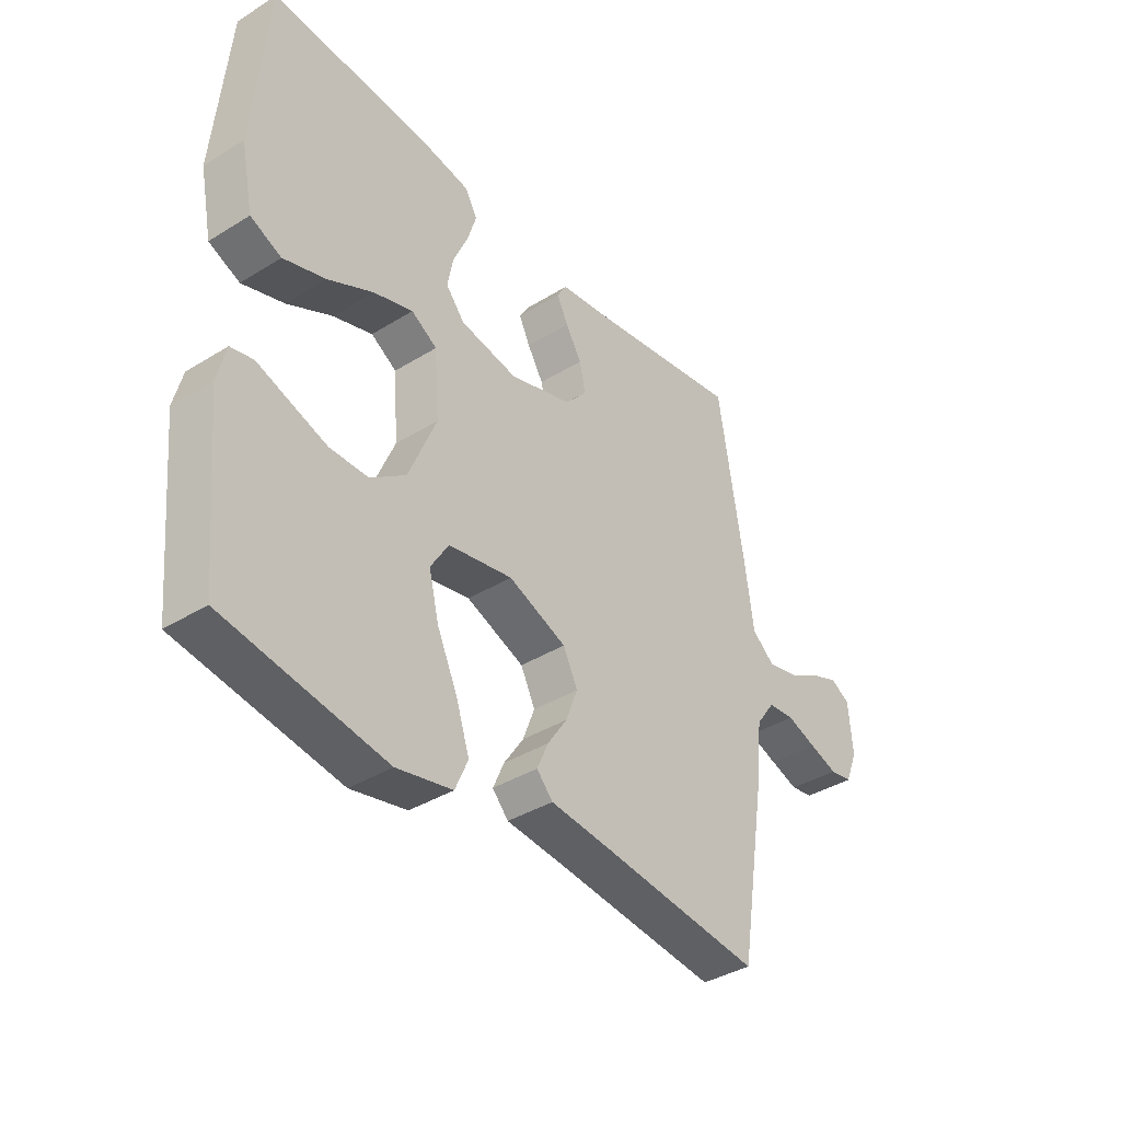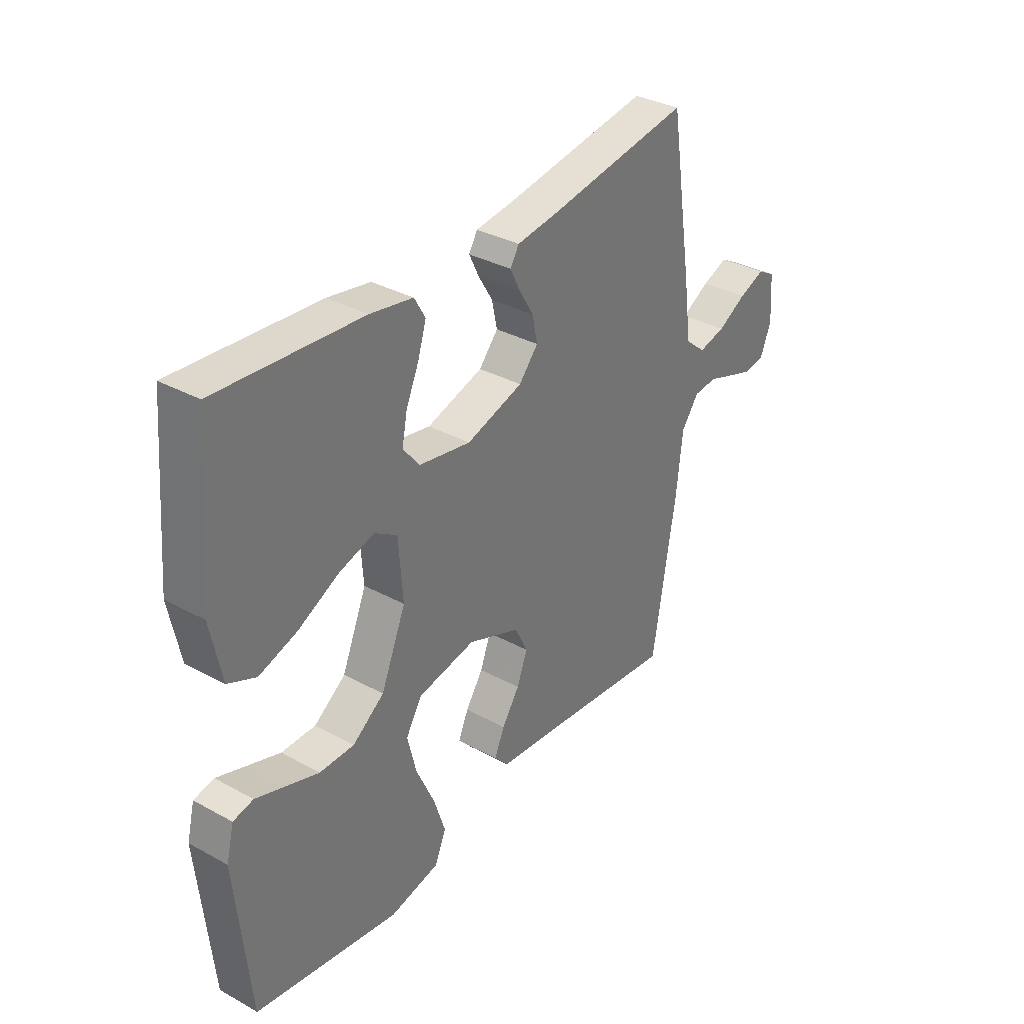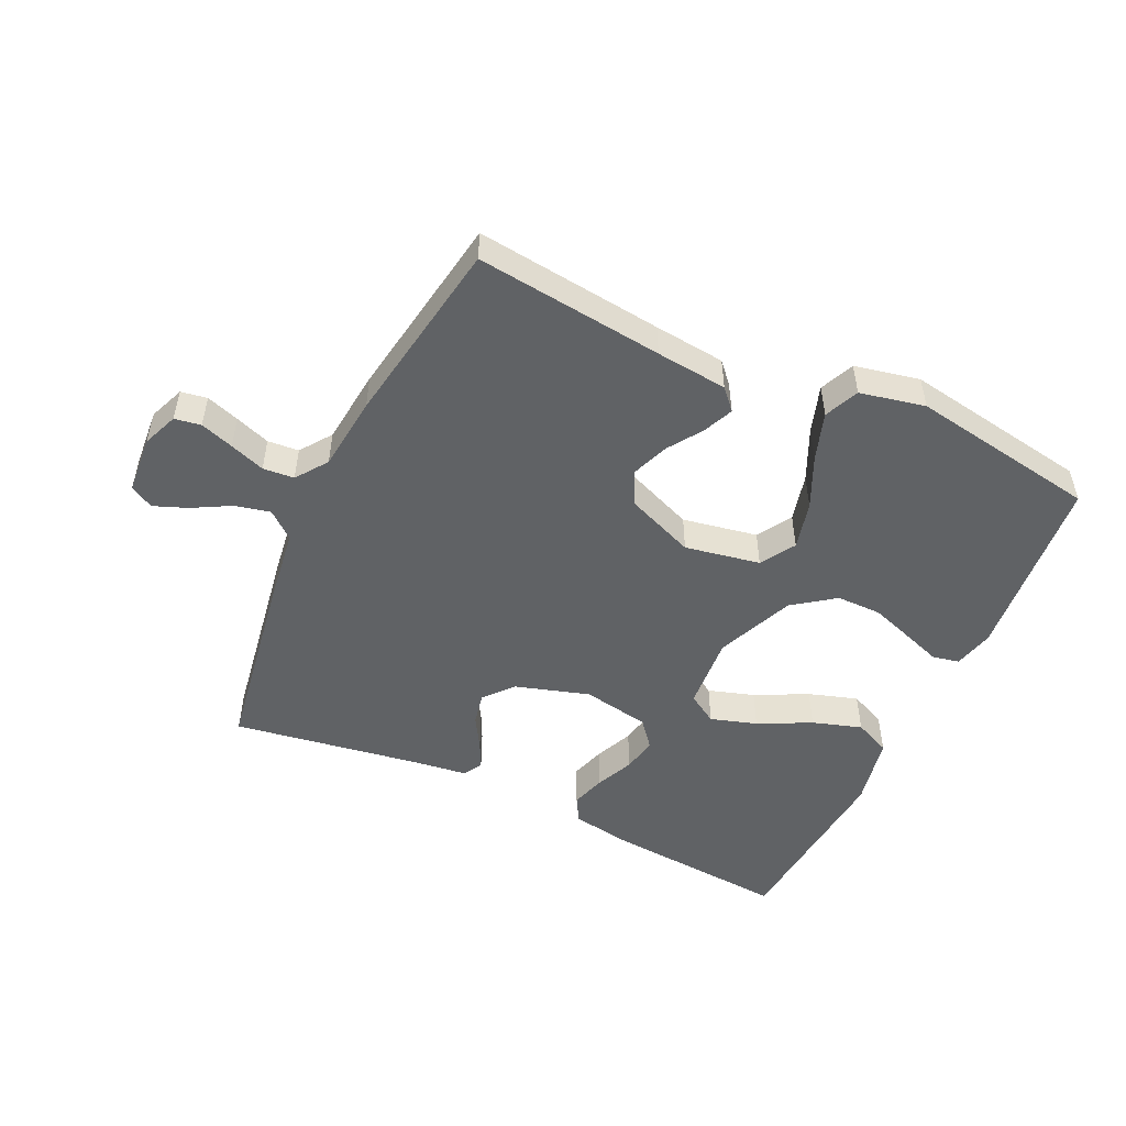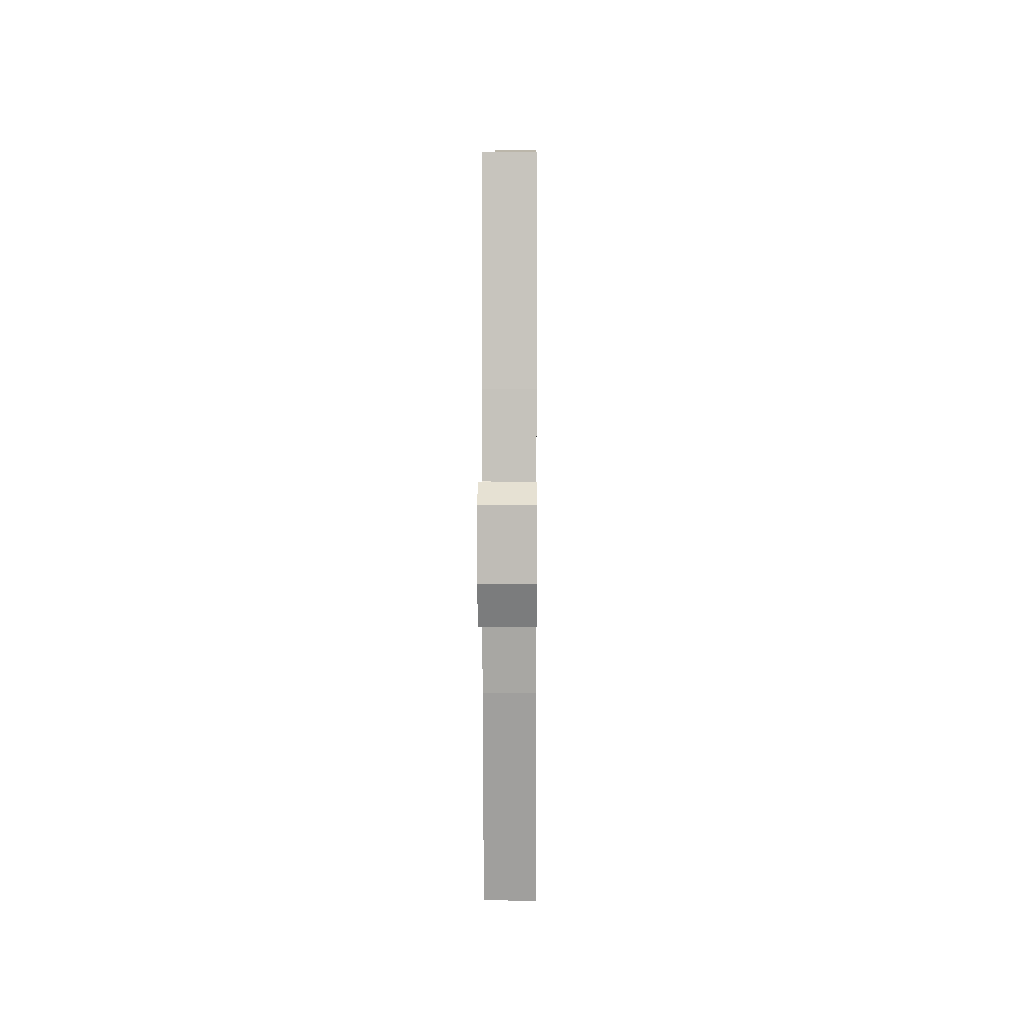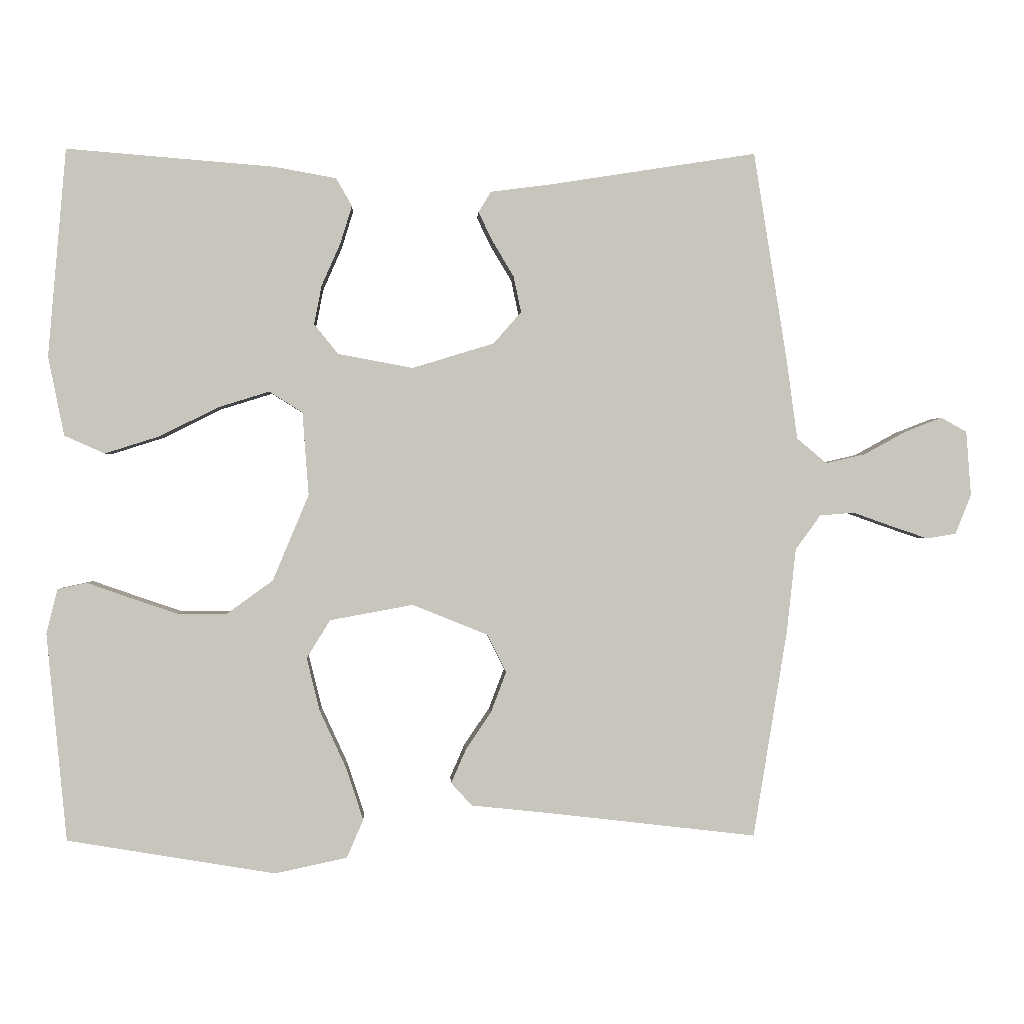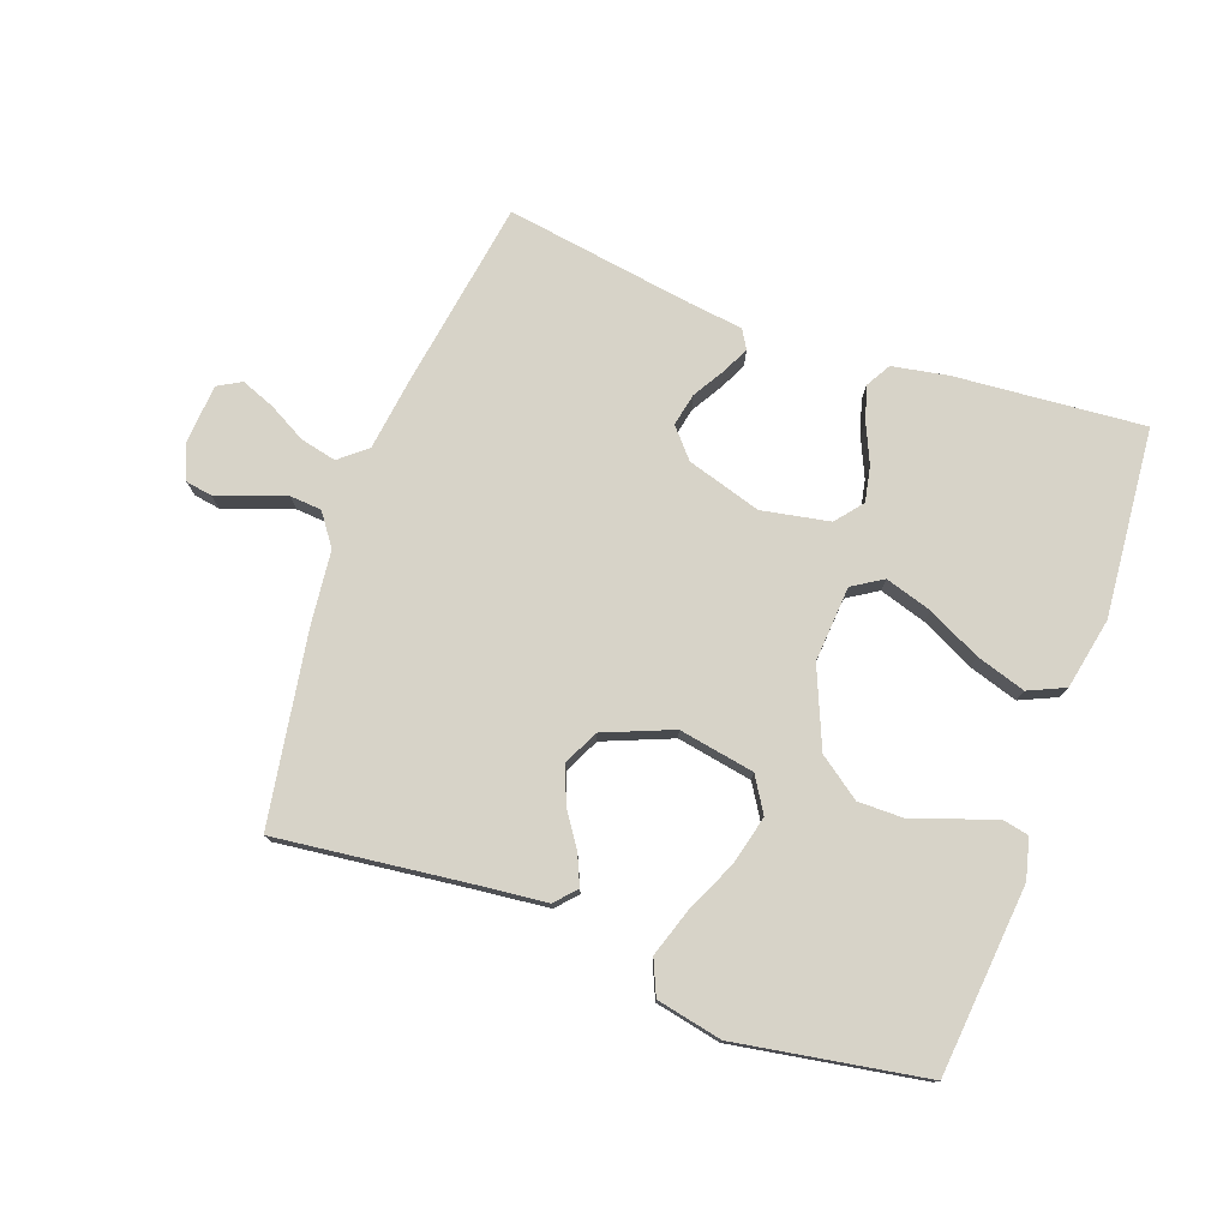
<metadata>
{"format":"obj","ext":"obj","renderer":"f3d","projection":"perspective","resolution":1024,"background":"white","views":[{"elev":-38.1,"azim":-51.8,"up":"+Z"},{"elev":34.3,"azim":-53.6,"up":"+Z"},{"elev":-50.5,"azim":154.9,"up":"+Y"},{"elev":9.3,"azim":90.5,"up":"+Z"},{"elev":0.4,"azim":-2.8,"up":"+Z"},{"elev":76.6,"azim":-160.2,"up":"+Y"}]}
</metadata>
<code>
v -0.5 0.07 0.5
v -0.2 0.07 0.476
v -0.111 0.07 0.46
v -0.088 0.07 0.42
v -0.105 0.07 0.365
v -0.132 0.07 0.304
v -0.143 0.07 0.248
v -0.108 0.07 0.205
v 0 0.07 0.185
v 0.118 0.07 0.221
v 0.158 0.07 0.267
v 0.147 0.07 0.319
v 0.117 0.07 0.369
v 0.096 0.07 0.412
v 0.114 0.07 0.442
v 0.2 0.07 0.453
v 0.5 0.07 0.5
v 0.548 0.07 0.2
v 0.564 0.07 0.083
v 0.607 0.07 0.047
v 0.664 0.07 0.06
v 0.724 0.07 0.093
v 0.778 0.07 0.114
v 0.815 0.07 0.093
v 0.822 0.07 0
v 0.799 0.07 -0.057
v 0.757 0.07 -0.064
v 0.704 0.07 -0.046
v 0.648 0.07 -0.026
v 0.598 0.07 -0.03
v 0.562 0.07 -0.08
v 0.549 0.07 -0.2
v 0.5 0.07 -0.5
v 0.2 0.07 -0.465
v 0.086 0.07 -0.453
v 0.056 0.07 -0.42
v 0.077 0.07 -0.372
v 0.114 0.07 -0.317
v 0.136 0.07 -0.259
v 0.109 0.07 -0.204
v 0 0.07 -0.16
v -0.12 0.07 -0.182
v -0.154 0.07 -0.237
v -0.135 0.07 -0.314
v -0.097 0.07 -0.397
v -0.072 0.07 -0.473
v -0.096 0.07 -0.528
v -0.2 0.07 -0.55
v -0.5 0.07 -0.5
v -0.529 0.07 -0.2
v -0.513 0.07 -0.136
v -0.471 0.07 -0.127
v -0.411 0.07 -0.148
v -0.341 0.07 -0.172
v -0.269 0.07 -0.172
v -0.203 0.07 -0.124
v -0.151 0.07 0
v -0.16 0.07 0.12
v -0.208 0.07 0.15
v -0.282 0.07 0.127
v -0.366 0.07 0.085
v -0.445 0.07 0.06
v -0.503 0.07 0.086
v -0.526 0.07 0.2
v -0.5 0 0.5
v -0.2 0 0.476
v -0.111 0 0.46
v -0.088 0 0.42
v -0.105 0 0.365
v -0.132 0 0.304
v -0.143 0 0.248
v -0.108 0 0.205
v 0 0 0.185
v 0.118 0 0.221
v 0.158 0 0.267
v 0.147 0 0.319
v 0.117 0 0.369
v 0.096 0 0.412
v 0.114 0 0.442
v 0.2 0 0.453
v 0.5 0 0.5
v 0.548 0 0.2
v 0.564 0 0.083
v 0.607 0 0.047
v 0.664 0 0.06
v 0.724 0 0.093
v 0.778 0 0.114
v 0.815 0 0.093
v 0.822 0 0
v 0.799 0 -0.057
v 0.757 0 -0.064
v 0.704 0 -0.046
v 0.648 0 -0.026
v 0.598 0 -0.03
v 0.562 0 -0.08
v 0.549 0 -0.2
v 0.5 0 -0.5
v 0.2 0 -0.465
v 0.086 0 -0.453
v 0.056 0 -0.42
v 0.077 0 -0.372
v 0.114 0 -0.317
v 0.136 0 -0.259
v 0.109 0 -0.204
v 0 0 -0.16
v -0.12 0 -0.182
v -0.154 0 -0.237
v -0.135 0 -0.314
v -0.097 0 -0.397
v -0.072 0 -0.473
v -0.096 0 -0.528
v -0.2 0 -0.55
v -0.5 0 -0.5
v -0.529 0 -0.2
v -0.513 0 -0.136
v -0.471 0 -0.127
v -0.411 0 -0.148
v -0.341 0 -0.172
v -0.269 0 -0.172
v -0.203 0 -0.124
v -0.151 0 0
v -0.16 0 0.12
v -0.208 0 0.15
v -0.282 0 0.127
v -0.366 0 0.085
v -0.445 0 0.06
v -0.503 0 0.086
v -0.526 0 0.2
f 60 61 62 63
f 59 60 63 64
f 50 51 52 53
f 50 53 54
f 49 50 54 55
f 44 45 46 47
f 43 44 47 48
f 35 36 37 38
f 34 35 38 39
f 31 32 33 34
f 30 31 34 39
f 26 27 28 29
f 24 25 26 29
f 24 29 30
f 21 22 23 24
f 20 21 24 30
f 19 20 30 39
f 16 17 18 19
f 12 13 14 15
f 12 15 16 19
f 3 4 5 6
f 3 6 7
f 2 3 7
f 59 64 1 2
f 58 59 2 7
f 57 58 7 8
f 48 49 55 56
f 43 48 56 57
f 42 43 57 8
f 19 39 40
f 19 40 41
f 11 12 19
f 10 11 19 41
f 9 10 41 42
f 8 9 42
f 127 126 125 124
f 128 127 124 123
f 117 116 115 114
f 118 117 114
f 119 118 114 113
f 111 110 109 108
f 112 111 108 107
f 102 101 100 99
f 103 102 99 98
f 98 97 96 95
f 103 98 95 94
f 93 92 91 90
f 93 90 89 88
f 94 93 88
f 88 87 86 85
f 94 88 85 84
f 103 94 84 83
f 83 82 81 80
f 79 78 77 76
f 83 80 79 76
f 70 69 68 67
f 71 70 67
f 71 67 66
f 66 65 128 123
f 71 66 123 122
f 72 71 122 121
f 120 119 113 112
f 121 120 112 107
f 72 121 107 106
f 104 103 83
f 105 104 83
f 83 76 75
f 105 83 75 74
f 106 105 74 73
f 106 73 72
f 1 65 66 2
f 2 66 67 3
f 3 67 68 4
f 4 68 69 5
f 5 69 70 6
f 6 70 71 7
f 7 71 72 8
f 8 72 73 9
f 9 73 74 10
f 10 74 75 11
f 11 75 76 12
f 12 76 77 13
f 13 77 78 14
f 14 78 79 15
f 15 79 80 16
f 16 80 81 17
f 17 81 82 18
f 18 82 83 19
f 19 83 84 20
f 20 84 85 21
f 21 85 86 22
f 22 86 87 23
f 23 87 88 24
f 24 88 89 25
f 25 89 90 26
f 26 90 91 27
f 27 91 92 28
f 28 92 93 29
f 29 93 94 30
f 30 94 95 31
f 31 95 96 32
f 32 96 97 33
f 33 97 98 34
f 34 98 99 35
f 35 99 100 36
f 36 100 101 37
f 37 101 102 38
f 38 102 103 39
f 39 103 104 40
f 40 104 105 41
f 41 105 106 42
f 42 106 107 43
f 43 107 108 44
f 44 108 109 45
f 45 109 110 46
f 46 110 111 47
f 47 111 112 48
f 48 112 113 49
f 49 113 114 50
f 50 114 115 51
f 51 115 116 52
f 52 116 117 53
f 53 117 118 54
f 54 118 119 55
f 55 119 120 56
f 56 120 121 57
f 57 121 122 58
f 58 122 123 59
f 59 123 124 60
f 60 124 125 61
f 61 125 126 62
f 62 126 127 63
f 63 127 128 64
f 64 128 65 1

</code>
